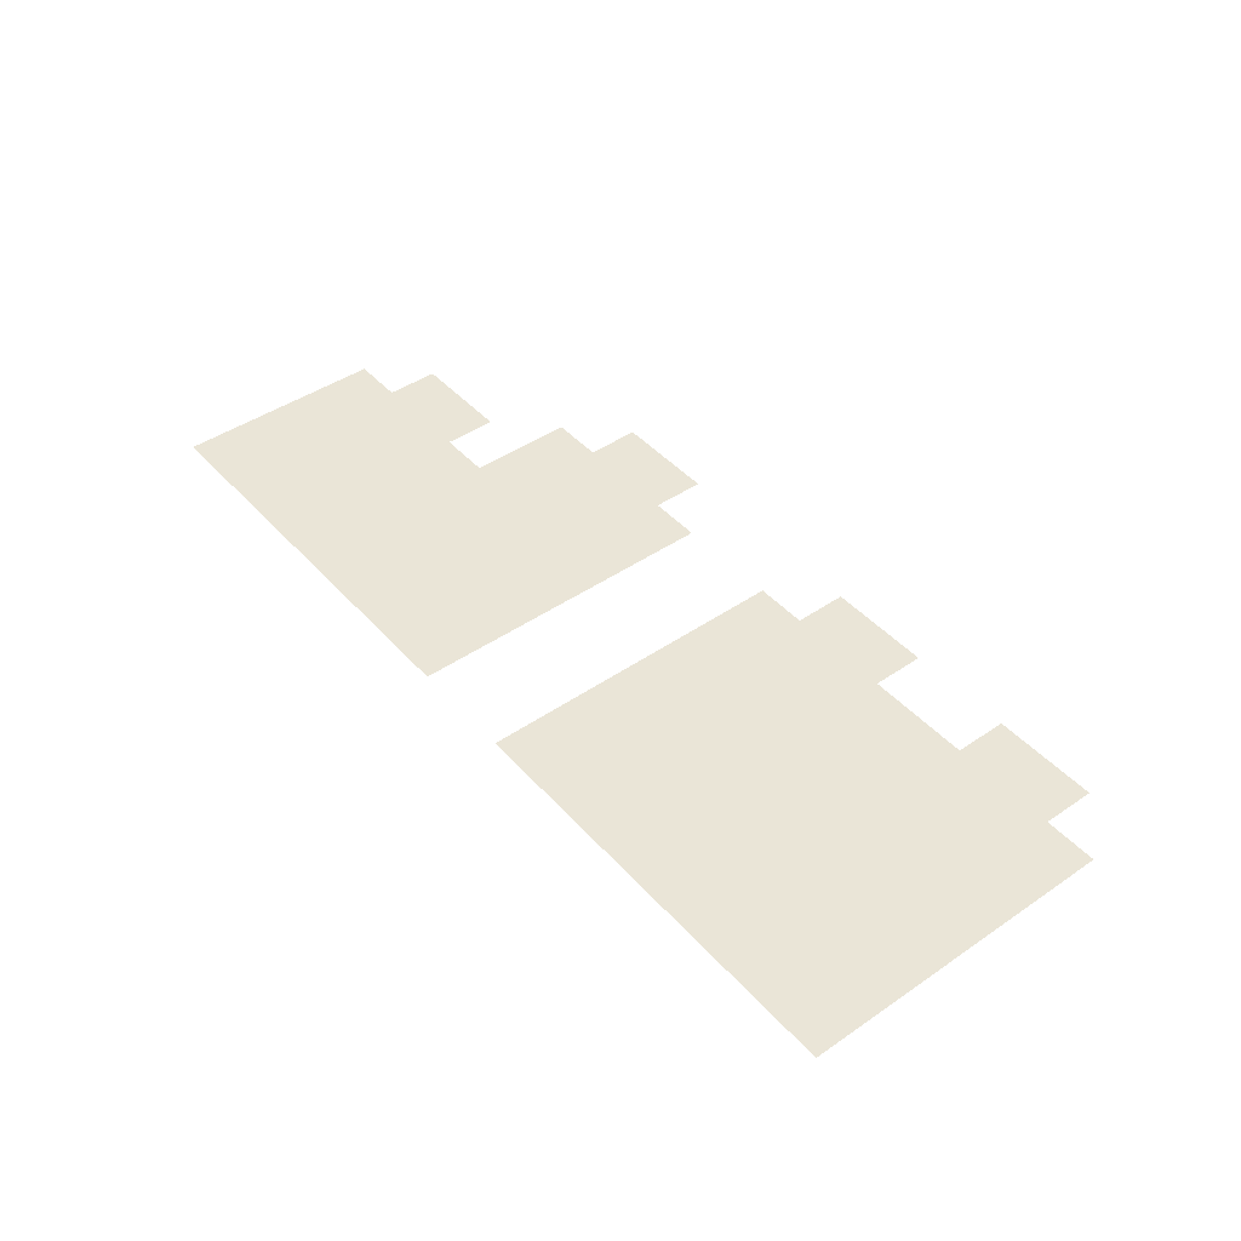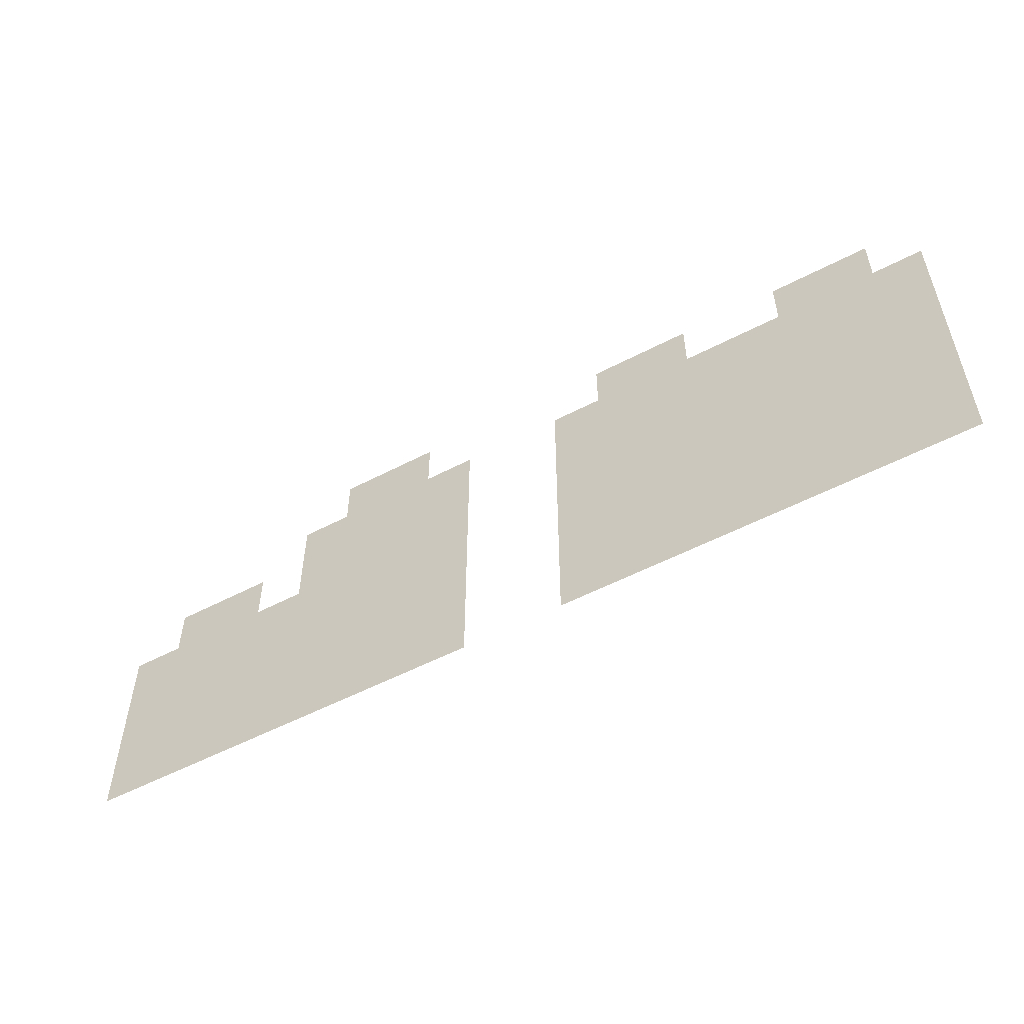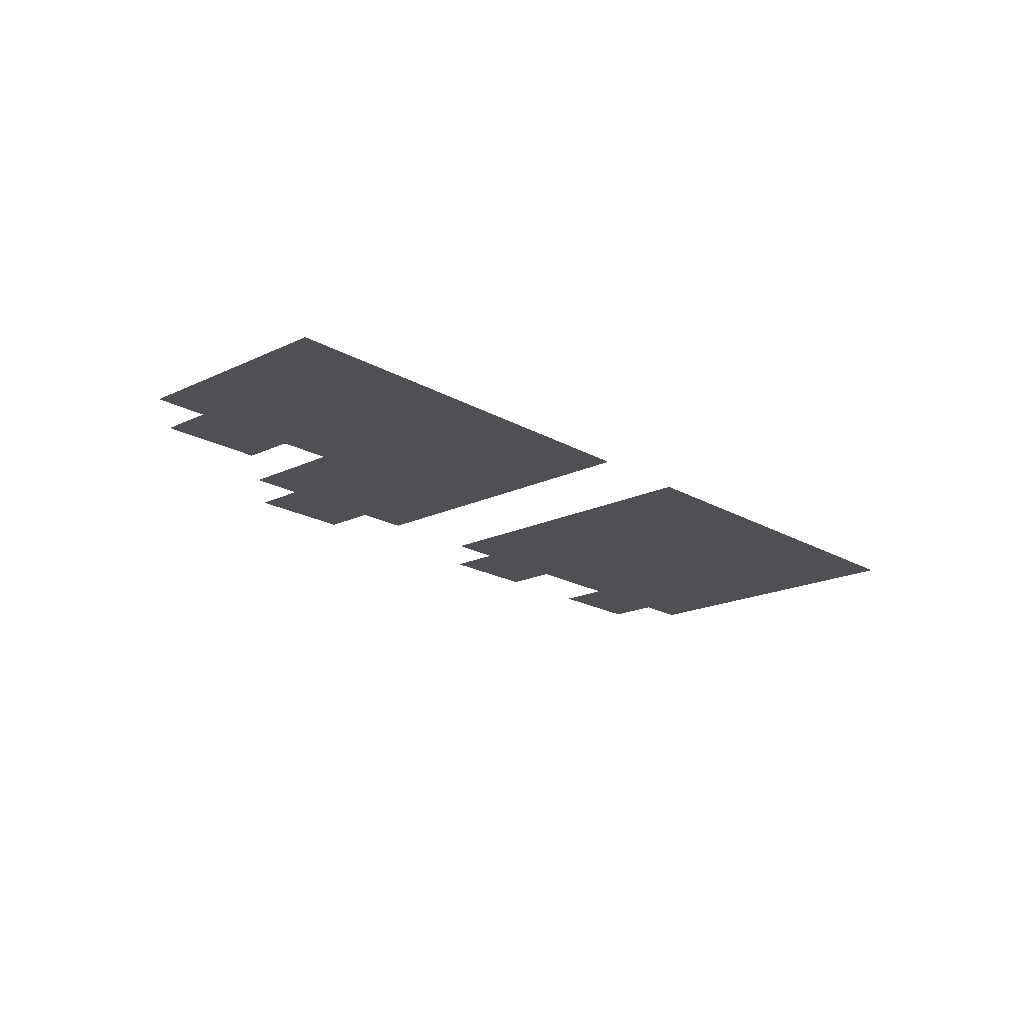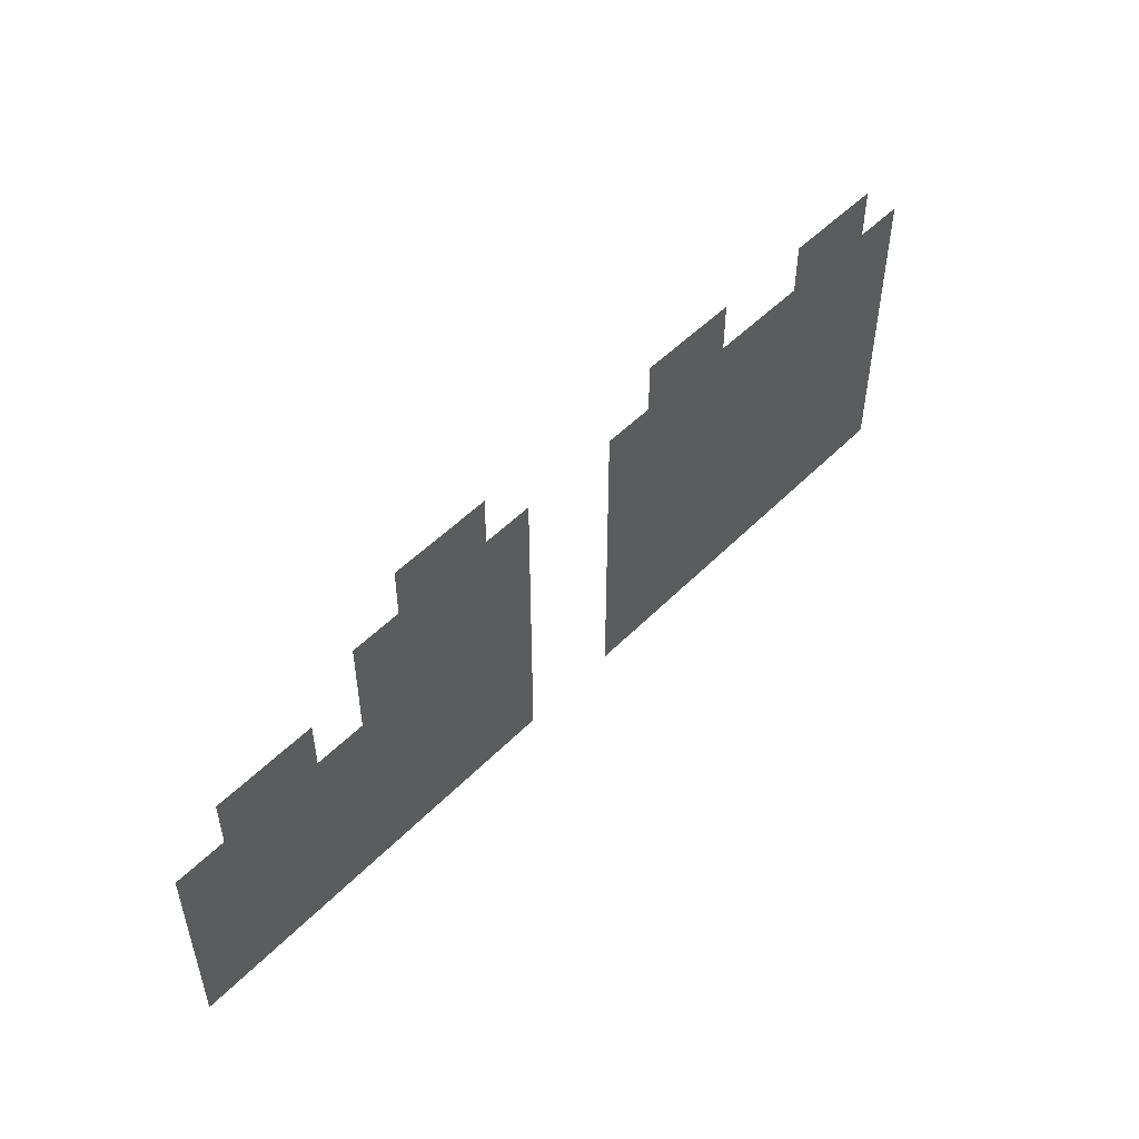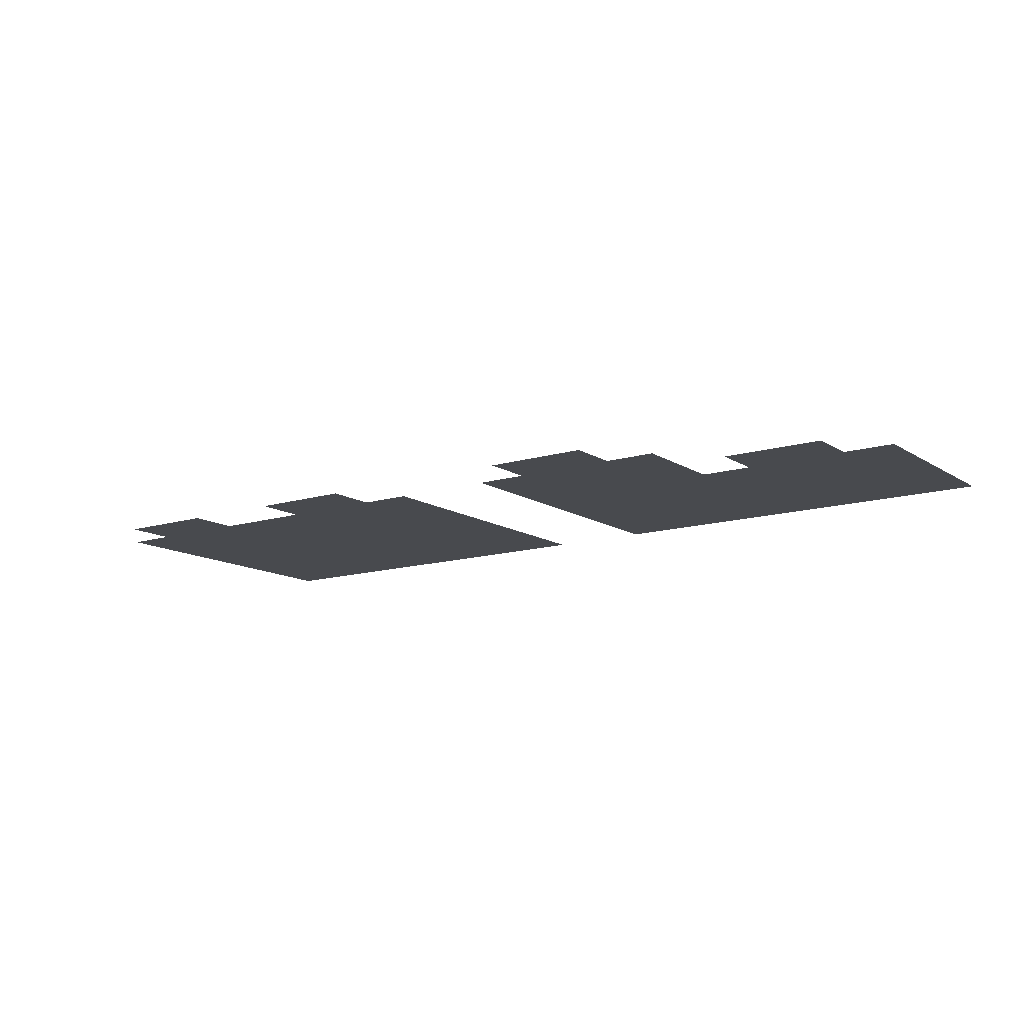
<metadata>
{"format":"obj","ext":"obj","renderer":"f3d","projection":"perspective","resolution":1024,"background":"white","views":[{"elev":44.3,"azim":51.4,"up":"+Z"},{"elev":-53.8,"azim":29.2,"up":"+Y"},{"elev":-18.9,"azim":-47.8,"up":"+Z"},{"elev":50.5,"azim":-47.7,"up":"+Y"},{"elev":-13.0,"azim":-144.8,"up":"+Z"}]}
</metadata>
<code>
v -1.939 -3.879 0
v -2.909 -3.879 0
v -2.909 -2.909 0
v -1.939 -2.909 0
v -2.909 -3.879 0
v -3.879 -3.879 0
v -3.879 -2.909 0
v -2.909 -2.909 0
v -5.818 -3.879 0
v -6.788 -3.879 0
v -6.788 -2.909 0
v -5.818 -2.909 0
v -6.788 -3.879 0
v -7.758 -3.879 0
v -7.758 -2.909 0
v -6.788 -2.909 0
v -11.64 -3.879 0
v -12.61 -3.879 0
v -12.61 -2.909 0
v -11.64 -2.909 0
v -12.61 -3.879 0
v -13.58 -3.879 0
v -13.58 -2.909 0
v -12.61 -2.909 0
v -0.9697 -4.848 0
v -1.939 -4.848 0
v -1.939 -3.879 0
v -0.9697 -3.879 0
v -1.939 -4.848 0
v -2.909 -4.848 0
v -2.909 -3.879 0
v -1.939 -3.879 0
v -2.909 -4.848 0
v -3.879 -4.848 0
v -3.879 -3.879 0
v -2.909 -3.879 0
v -3.879 -4.848 0
v -4.848 -4.848 0
v -4.848 -3.879 0
v -3.879 -3.879 0
v -4.848 -4.848 0
v -5.818 -4.848 0
v -5.818 -3.879 0
v -4.848 -3.879 0
v -5.818 -4.848 0
v -6.788 -4.848 0
v -6.788 -3.879 0
v -5.818 -3.879 0
v -6.788 -4.848 0
v -7.758 -4.848 0
v -7.758 -3.879 0
v -6.788 -3.879 0
v -7.758 -4.848 0
v -8.727 -4.848 0
v -8.727 -3.879 0
v -7.758 -3.879 0
v -10.67 -4.848 0
v -11.64 -4.848 0
v -11.64 -3.879 0
v -10.67 -3.879 0
v -11.64 -4.848 0
v -12.61 -4.848 0
v -12.61 -3.879 0
v -11.64 -3.879 0
v -12.61 -4.848 0
v -13.58 -4.848 0
v -13.58 -3.879 0
v -12.61 -3.879 0
v -13.58 -4.848 0
v -14.55 -4.848 0
v -14.55 -3.879 0
v -13.58 -3.879 0
v -0.9697 -5.818 0
v -1.939 -5.818 0
v -1.939 -4.848 0
v -0.9697 -4.848 0
v -1.939 -5.818 0
v -2.909 -5.818 0
v -2.909 -4.848 0
v -1.939 -4.848 0
v -2.909 -5.818 0
v -3.879 -5.818 0
v -3.879 -4.848 0
v -2.909 -4.848 0
v -3.879 -5.818 0
v -4.848 -5.818 0
v -4.848 -4.848 0
v -3.879 -4.848 0
v -4.848 -5.818 0
v -5.818 -5.818 0
v -5.818 -4.848 0
v -4.848 -4.848 0
v -5.818 -5.818 0
v -6.788 -5.818 0
v -6.788 -4.848 0
v -5.818 -4.848 0
v -6.788 -5.818 0
v -7.758 -5.818 0
v -7.758 -4.848 0
v -6.788 -4.848 0
v -7.758 -5.818 0
v -8.727 -5.818 0
v -8.727 -4.848 0
v -7.758 -4.848 0
v -10.67 -5.818 0
v -11.64 -5.818 0
v -11.64 -4.848 0
v -10.67 -4.848 0
v -11.64 -5.818 0
v -12.61 -5.818 0
v -12.61 -4.848 0
v -11.64 -4.848 0
v -12.61 -5.818 0
v -13.58 -5.818 0
v -13.58 -4.848 0
v -12.61 -4.848 0
v -13.58 -5.818 0
v -14.55 -5.818 0
v -14.55 -4.848 0
v -13.58 -4.848 0
v -15.52 -5.818 0
v -16.48 -5.818 0
v -16.48 -4.848 0
v -15.52 -4.848 0
v -16.48 -5.818 0
v -17.45 -5.818 0
v -17.45 -4.848 0
v -16.48 -4.848 0
v -0.9697 -6.788 0
v -1.939 -6.788 0
v -1.939 -5.818 0
v -0.9697 -5.818 0
v -1.939 -6.788 0
v -2.909 -6.788 0
v -2.909 -5.818 0
v -1.939 -5.818 0
v -2.909 -6.788 0
v -3.879 -6.788 0
v -3.879 -5.818 0
v -2.909 -5.818 0
v -3.879 -6.788 0
v -4.848 -6.788 0
v -4.848 -5.818 0
v -3.879 -5.818 0
v -4.848 -6.788 0
v -5.818 -6.788 0
v -5.818 -5.818 0
v -4.848 -5.818 0
v -5.818 -6.788 0
v -6.788 -6.788 0
v -6.788 -5.818 0
v -5.818 -5.818 0
v -6.788 -6.788 0
v -7.758 -6.788 0
v -7.758 -5.818 0
v -6.788 -5.818 0
v -7.758 -6.788 0
v -8.727 -6.788 0
v -8.727 -5.818 0
v -7.758 -5.818 0
v -10.67 -6.788 0
v -11.64 -6.788 0
v -11.64 -5.818 0
v -10.67 -5.818 0
v -11.64 -6.788 0
v -12.61 -6.788 0
v -12.61 -5.818 0
v -11.64 -5.818 0
v -12.61 -6.788 0
v -13.58 -6.788 0
v -13.58 -5.818 0
v -12.61 -5.818 0
v -13.58 -6.788 0
v -14.55 -6.788 0
v -14.55 -5.818 0
v -13.58 -5.818 0
v -14.55 -6.788 0
v -15.52 -6.788 0
v -15.52 -5.818 0
v -14.55 -5.818 0
v -15.52 -6.788 0
v -16.48 -6.788 0
v -16.48 -5.818 0
v -15.52 -5.818 0
v -16.48 -6.788 0
v -17.45 -6.788 0
v -17.45 -5.818 0
v -16.48 -5.818 0
v -17.45 -6.788 0
v -18.42 -6.788 0
v -18.42 -5.818 0
v -17.45 -5.818 0
v -0.9697 -7.758 0
v -1.939 -7.758 0
v -1.939 -6.788 0
v -0.9697 -6.788 0
v -1.939 -7.758 0
v -2.909 -7.758 0
v -2.909 -6.788 0
v -1.939 -6.788 0
v -2.909 -7.758 0
v -3.879 -7.758 0
v -3.879 -6.788 0
v -2.909 -6.788 0
v -3.879 -7.758 0
v -4.848 -7.758 0
v -4.848 -6.788 0
v -3.879 -6.788 0
v -4.848 -7.758 0
v -5.818 -7.758 0
v -5.818 -6.788 0
v -4.848 -6.788 0
v -5.818 -7.758 0
v -6.788 -7.758 0
v -6.788 -6.788 0
v -5.818 -6.788 0
v -6.788 -7.758 0
v -7.758 -7.758 0
v -7.758 -6.788 0
v -6.788 -6.788 0
v -7.758 -7.758 0
v -8.727 -7.758 0
v -8.727 -6.788 0
v -7.758 -6.788 0
v -10.67 -7.758 0
v -11.64 -7.758 0
v -11.64 -6.788 0
v -10.67 -6.788 0
v -11.64 -7.758 0
v -12.61 -7.758 0
v -12.61 -6.788 0
v -11.64 -6.788 0
v -12.61 -7.758 0
v -13.58 -7.758 0
v -13.58 -6.788 0
v -12.61 -6.788 0
v -13.58 -7.758 0
v -14.55 -7.758 0
v -14.55 -6.788 0
v -13.58 -6.788 0
v -14.55 -7.758 0
v -15.52 -7.758 0
v -15.52 -6.788 0
v -14.55 -6.788 0
v -15.52 -7.758 0
v -16.48 -7.758 0
v -16.48 -6.788 0
v -15.52 -6.788 0
v -16.48 -7.758 0
v -17.45 -7.758 0
v -17.45 -6.788 0
v -16.48 -6.788 0
v -17.45 -7.758 0
v -18.42 -7.758 0
v -18.42 -6.788 0
v -17.45 -6.788 0
v -0.9697 -8.727 0
v -1.939 -8.727 0
v -1.939 -7.758 0
v -0.9697 -7.758 0
v -1.939 -8.727 0
v -2.909 -8.727 0
v -2.909 -7.758 0
v -1.939 -7.758 0
v -2.909 -8.727 0
v -3.879 -8.727 0
v -3.879 -7.758 0
v -2.909 -7.758 0
v -3.879 -8.727 0
v -4.848 -8.727 0
v -4.848 -7.758 0
v -3.879 -7.758 0
v -4.848 -8.727 0
v -5.818 -8.727 0
v -5.818 -7.758 0
v -4.848 -7.758 0
v -5.818 -8.727 0
v -6.788 -8.727 0
v -6.788 -7.758 0
v -5.818 -7.758 0
v -6.788 -8.727 0
v -7.758 -8.727 0
v -7.758 -7.758 0
v -6.788 -7.758 0
v -7.758 -8.727 0
v -8.727 -8.727 0
v -8.727 -7.758 0
v -7.758 -7.758 0
v -10.67 -8.727 0
v -11.64 -8.727 0
v -11.64 -7.758 0
v -10.67 -7.758 0
v -11.64 -8.727 0
v -12.61 -8.727 0
v -12.61 -7.758 0
v -11.64 -7.758 0
v -12.61 -8.727 0
v -13.58 -8.727 0
v -13.58 -7.758 0
v -12.61 -7.758 0
v -13.58 -8.727 0
v -14.55 -8.727 0
v -14.55 -7.758 0
v -13.58 -7.758 0
v -14.55 -8.727 0
v -15.52 -8.727 0
v -15.52 -7.758 0
v -14.55 -7.758 0
v -15.52 -8.727 0
v -16.48 -8.727 0
v -16.48 -7.758 0
v -15.52 -7.758 0
v -16.48 -8.727 0
v -17.45 -8.727 0
v -17.45 -7.758 0
v -16.48 -7.758 0
v -17.45 -8.727 0
v -18.42 -8.727 0
v -18.42 -7.758 0
v -17.45 -7.758 0
v -0.9697 -9.697 0
v -1.939 -9.697 0
v -1.939 -8.727 0
v -0.9697 -8.727 0
v -1.939 -9.697 0
v -2.909 -9.697 0
v -2.909 -8.727 0
v -1.939 -8.727 0
v -2.909 -9.697 0
v -3.879 -9.697 0
v -3.879 -8.727 0
v -2.909 -8.727 0
v -3.879 -9.697 0
v -4.848 -9.697 0
v -4.848 -8.727 0
v -3.879 -8.727 0
v -4.848 -9.697 0
v -5.818 -9.697 0
v -5.818 -8.727 0
v -4.848 -8.727 0
v -5.818 -9.697 0
v -6.788 -9.697 0
v -6.788 -8.727 0
v -5.818 -8.727 0
v -6.788 -9.697 0
v -7.758 -9.697 0
v -7.758 -8.727 0
v -6.788 -8.727 0
v -7.758 -9.697 0
v -8.727 -9.697 0
v -8.727 -8.727 0
v -7.758 -8.727 0
v -10.67 -9.697 0
v -11.64 -9.697 0
v -11.64 -8.727 0
v -10.67 -8.727 0
v -11.64 -9.697 0
v -12.61 -9.697 0
v -12.61 -8.727 0
v -11.64 -8.727 0
v -12.61 -9.697 0
v -13.58 -9.697 0
v -13.58 -8.727 0
v -12.61 -8.727 0
v -13.58 -9.697 0
v -14.55 -9.697 0
v -14.55 -8.727 0
v -13.58 -8.727 0
v -14.55 -9.697 0
v -15.52 -9.697 0
v -15.52 -8.727 0
v -14.55 -8.727 0
v -15.52 -9.697 0
v -16.48 -9.697 0
v -16.48 -8.727 0
v -15.52 -8.727 0
v -16.48 -9.697 0
v -17.45 -9.697 0
v -17.45 -8.727 0
v -16.48 -8.727 0
v -17.45 -9.697 0
v -18.42 -9.697 0
v -18.42 -8.727 0
v -17.45 -8.727 0
g cafeteria_mesh_0009
f 1 2 3 4
f 5 6 7 8
f 9 10 11 12
f 13 14 15 16
f 17 18 19 20
f 21 22 23 24
f 25 26 27 28
f 29 30 31 32
f 33 34 35 36
f 37 38 39 40
f 41 42 43 44
f 45 46 47 48
f 49 50 51 52
f 53 54 55 56
f 57 58 59 60
f 61 62 63 64
f 65 66 67 68
f 69 70 71 72
f 73 74 75 76
f 77 78 79 80
f 81 82 83 84
f 85 86 87 88
f 89 90 91 92
f 93 94 95 96
f 97 98 99 100
f 101 102 103 104
f 105 106 107 108
f 109 110 111 112
f 113 114 115 116
f 117 118 119 120
f 121 122 123 124
f 125 126 127 128
f 129 130 131 132
f 133 134 135 136
f 137 138 139 140
f 141 142 143 144
f 145 146 147 148
f 149 150 151 152
f 153 154 155 156
f 157 158 159 160
f 161 162 163 164
f 165 166 167 168
f 169 170 171 172
f 173 174 175 176
f 177 178 179 180
f 181 182 183 184
f 185 186 187 188
f 189 190 191 192
f 193 194 195 196
f 197 198 199 200
f 201 202 203 204
f 205 206 207 208
f 209 210 211 212
f 213 214 215 216
f 217 218 219 220
f 221 222 223 224
f 225 226 227 228
f 229 230 231 232
f 233 234 235 236
f 237 238 239 240
f 241 242 243 244
f 245 246 247 248
f 249 250 251 252
f 253 254 255 256
f 257 258 259 260
f 261 262 263 264
f 265 266 267 268
f 269 270 271 272
f 273 274 275 276
f 277 278 279 280
f 281 282 283 284
f 285 286 287 288
f 289 290 291 292
f 293 294 295 296
f 297 298 299 300
f 301 302 303 304
f 305 306 307 308
f 309 310 311 312
f 313 314 315 316
f 317 318 319 320
f 321 322 323 324
f 325 326 327 328
f 329 330 331 332
f 333 334 335 336
f 337 338 339 340
f 341 342 343 344
f 345 346 347 348
f 349 350 351 352
f 353 354 355 356
f 357 358 359 360
f 361 362 363 364
f 365 366 367 368
f 369 370 371 372
f 373 374 375 376
f 377 378 379 380
f 381 382 383 384

</code>
